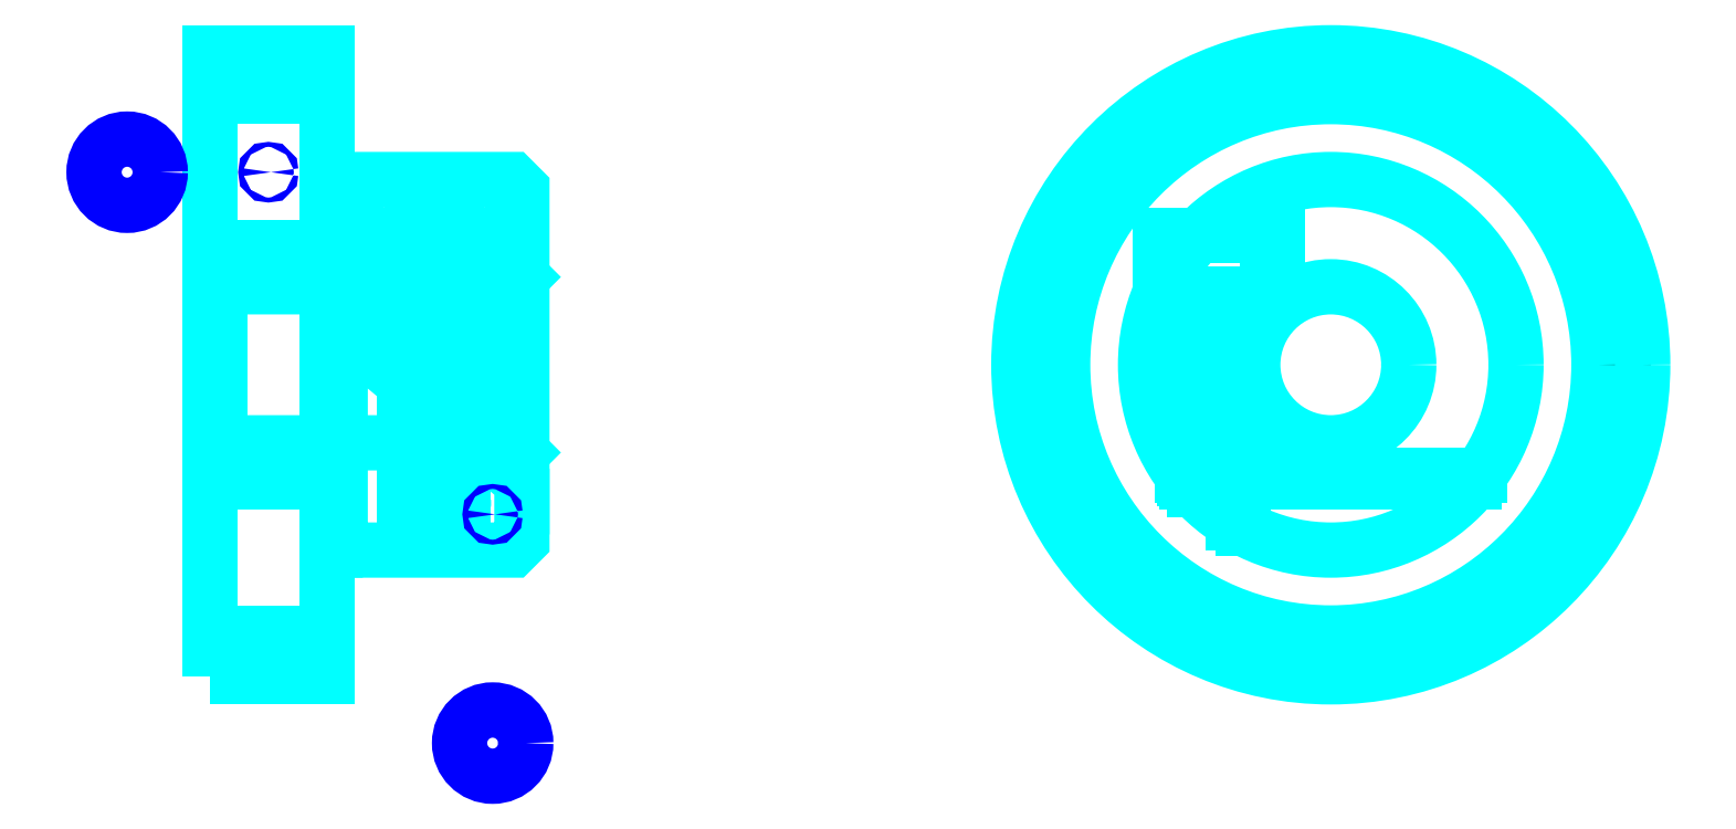
<metadata>
{"format":"dxf","ext":"dxf","renderer":"ezdxf+matplotlib","layout":"modelspace","background":"white","min_lineweight":24,"dpi":150}
</metadata>
<code>
0
SECTION
2
ENTITIES
0
CIRCLE
8
DASHDOT
10
82.97
20
35.04
30
0
40
15
0
LINE
8
HIDDEN
10
38.49
20
38.65
30
0
11
38.49
21
27.95
31
0
0
LINE
8
HIDDEN
10
37.99
20
38.65
30
0
11
37.99
21
26.97
31
0
0
LINE
8
HIDDEN
10
35.99
20
38.65
30
0
11
35.99
21
26.97
31
0
0
LINE
8
HIDDEN
10
35.49
20
38.65
30
0
11
35.49
21
27.95
31
0
0
POLYLINE
8
HIDDEN
66
1
10
0
20
0
30
0
70
2
0
VERTEX
8
HIDDEN
10
80.22
20
44.14
30
0
70
0
0
VERTEX
8
HIDDEN
10
80.22
20
38.65
30
0
70
0
0
VERTEX
8
HIDDEN
10
74.22
20
38.65
30
0
70
0
0
SEQEND
8
0
0
LINE
8
HIDDEN
10
78.47
20
38.65
30
0
11
78.47
21
26.68
31
0
0
LINE
8
HIDDEN
10
77.97
20
38.65
30
0
11
77.97
21
26.97
31
0
0
LINE
8
HIDDEN
10
75.97
20
38.65
30
0
11
75.97
21
28.62
31
0
0
LINE
8
HIDDEN
10
75.47
20
38.65
30
0
11
75.47
21
29.21
31
0
0
LINE
8
0
10
34.25
20
38.65
30
0
11
39.73
21
38.65
31
0
0
ARC
8
0
10
38.36
20
41.03
30
0
40
2.742
50
300
51
60
0
ARC
8
0
10
35.62
20
41.03
30
0
40
2.742
50
120
51
240
0
ARC
8
0
10
36.99
20
38.65
30
0
40
5.483
50
60
51
120
0
LINE
8
0
10
38.49
20
27.71
30
0
11
38.49
21
28.18
31
0
0
LINE
8
0
10
35.49
20
27.71
30
0
11
35.49
21
28.18
31
0
0
ARC
8
0
10
36.99
20
28.18
30
0
40
1.5
50
180
51
0
0
ARC
8
0
10
36.99
20
27.71
30
0
40
1.5
50
0
51
180
0
LINE
8
0
10
75.61
20
29.04
30
0
11
90.34
21
29.04
31
0
0
LINE
8
0
10
75.35
20
29.38
30
0
11
90.6
21
29.38
31
0
0
CIRCLE
8
0
10
82.97
20
35.04
30
0
40
13.75
0
CIRCLE
8
0
10
82.97
20
35.04
30
0
40
16
0
CIRCLE
8
0
10
82.97
20
35.04
30
0
40
9.5
0
CIRCLE
8
0
10
82.97
20
35.04
30
0
40
4
0
LINE
8
0
10
25.49
20
48.79
30
0
11
31.49
21
48.79
31
0
0
LINE
8
0
10
25.49
20
21.29
30
0
11
31.49
21
21.29
31
0
0
POLYLINE
8
HIDDEN
66
1
10
0
20
0
30
0
70
2
0
VERTEX
8
HIDDEN
10
79.72
20
38.65
30
0
70
0
0
VERTEX
8
HIDDEN
10
79.72
20
41.65
30
0
70
0
0
VERTEX
8
HIDDEN
10
74.22
20
41.65
30
0
70
0
0
VERTEX
8
HIDDEN
10
74.22
20
38.65
30
0
70
0
0
SEQEND
8
0
0
POLYLINE
8
0
66
1
10
0
20
0
30
0
70
2
0
VERTEX
8
0
10
34.24
20
38.65
30
0
70
0
0
VERTEX
8
0
10
39.74
20
38.65
30
0
70
0
0
VERTEX
8
0
10
39.74
20
41.65
30
0
70
0
0
VERTEX
8
0
10
34.24
20
41.65
30
0
70
0
0
VERTEX
8
0
10
34.24
20
38.65
30
0
70
0
0
SEQEND
8
0
0
POLYLINE
8
0
66
1
10
0
20
0
30
0
70
2
0
VERTEX
8
0
10
32.17
20
25.54
30
0
70
0
0
VERTEX
8
0
10
40.99
20
25.54
30
0
70
0
0
VERTEX
8
0
10
41.49
20
26.04
30
0
70
0
0
VERTEX
8
0
10
41.49
20
29.04
30
0
70
0
0
VERTEX
8
0
10
32.17
20
36.86
30
0
70
0
0
VERTEX
8
0
10
32.17
20
25.54
30
0
70
0
0
SEQEND
8
0
0
POLYLINE
8
0
66
1
10
0
20
0
30
0
70
2
0
VERTEX
8
0
10
31.49
20
25.54
30
0
70
0
0
VERTEX
8
0
10
31.91
20
25.54
30
0
70
0
0
VERTEX
8
0
10
31.91
20
41.04
30
0
70
0
0
VERTEX
8
0
10
32.17
20
41.04
30
0
70
0
0
VERTEX
8
0
10
32.17
20
37.2
30
0
70
0
0
VERTEX
8
0
10
41.49
20
29.38
30
0
70
0
0
VERTEX
8
0
10
41.49
20
44.04
30
0
70
0
0
VERTEX
8
0
10
40.99
20
44.54
30
0
70
0
0
VERTEX
8
0
10
31.49
20
44.54
30
0
70
0
0
SEQEND
8
0
0
POLYLINE
8
0
66
1
10
0
20
0
30
0
70
2
0
VERTEX
8
0
10
25.49
20
19.04
30
0
70
0
0
VERTEX
8
0
10
25.49
20
19.04
30
0
70
0
0
VERTEX
8
0
10
31.49
20
19.04
30
0
70
0
0
VERTEX
8
0
10
31.49
20
19.04
30
0
70
0
0
VERTEX
8
0
10
31.49
20
51.04
30
0
70
0
0
VERTEX
8
0
10
31.49
20
51.04
30
0
70
0
0
VERTEX
8
0
10
25.49
20
51.04
30
0
70
0
0
VERTEX
8
0
10
25.49
20
51.04
30
0
70
0
0
VERTEX
8
0
10
25.49
20
19.04
30
0
70
0
0
SEQEND
8
0
0
POLYLINE
8
HIDDEN
66
1
10
0
20
0
30
0
70
2
0
VERTEX
8
HIDDEN
10
25.49
20
30.54
30
0
70
0
0
VERTEX
8
HIDDEN
10
25.99
20
31.04
30
0
70
0
0
VERTEX
8
HIDDEN
10
40.99
20
31.04
30
0
70
0
0
VERTEX
8
HIDDEN
10
40.99
20
39.04
30
0
70
0
0
VERTEX
8
HIDDEN
10
25.99
20
39.04
30
0
70
0
0
VERTEX
8
HIDDEN
10
25.49
20
39.54
30
0
70
0
0
SEQEND
8
0
0
LINE
8
HIDDEN
10
25.99
20
39.04
30
0
11
25.99
21
31.04
31
0
0
LINE
8
HIDDEN
10
41.49
20
39.54
30
0
11
40.99
21
39.04
31
0
0
LINE
8
HIDDEN
10
41.49
20
30.54
30
0
11
40.99
21
31.04
31
0
0
CIRCLE
8
0
10
28.49
20
44.92
30
0
40
0.1274
0
CIRCLE
8
0
10
21.24
20
44.92
30
0
40
1.699
0
CIRCLE
8
0
10
39.99
20
27.38
30
0
40
0.1274
0
CIRCLE
8
0
10
39.99
20
15.65
30
0
40
1.699
0
LINE
8
HIDDEN
10
25.49
20
29.04
30
0
11
31.49
21
29.04
31
0
0
LINE
8
HIDDEN
10
25.49
20
41.04
30
0
11
31.49
21
41.04
31
0
0
ENDSEC
0
EOF

</code>
